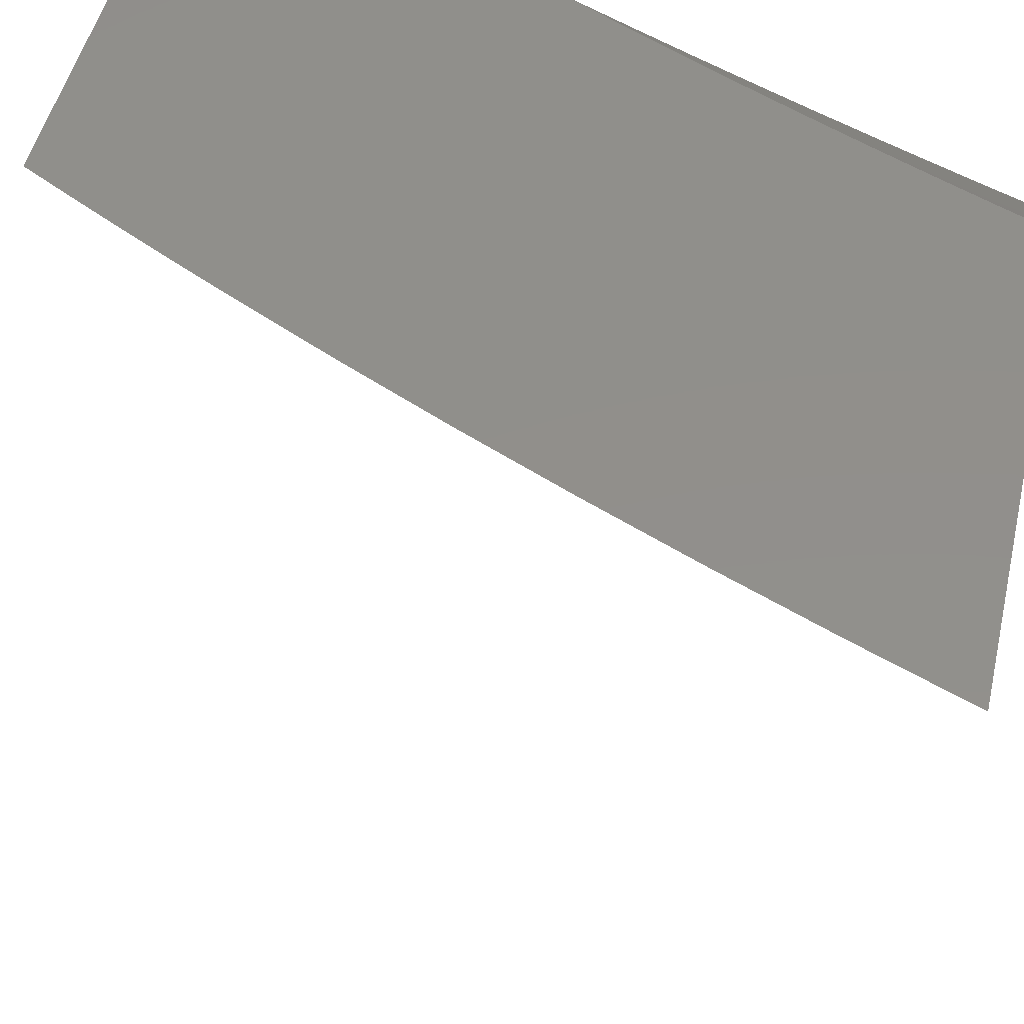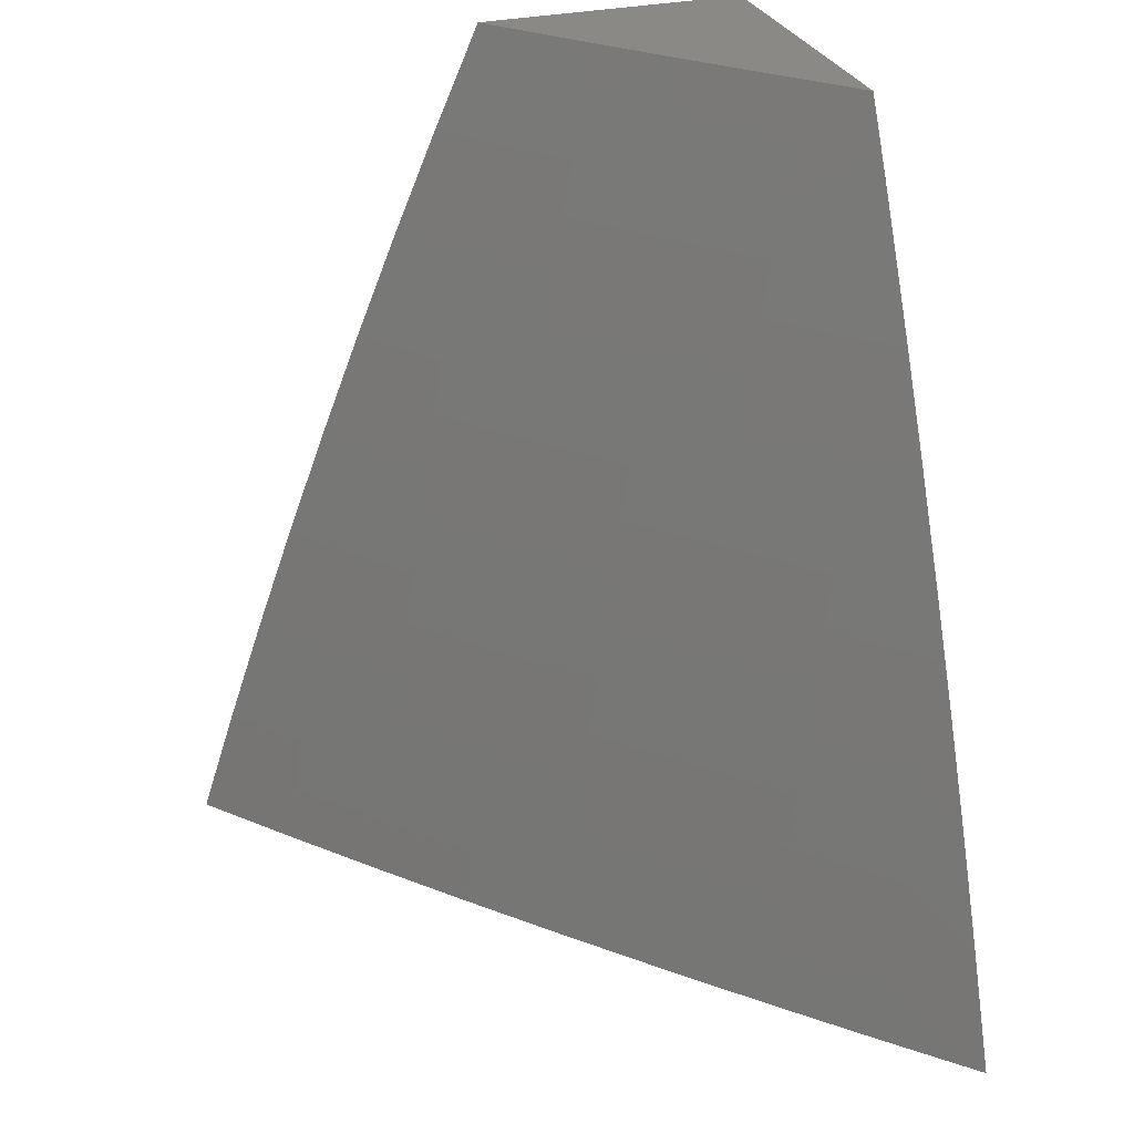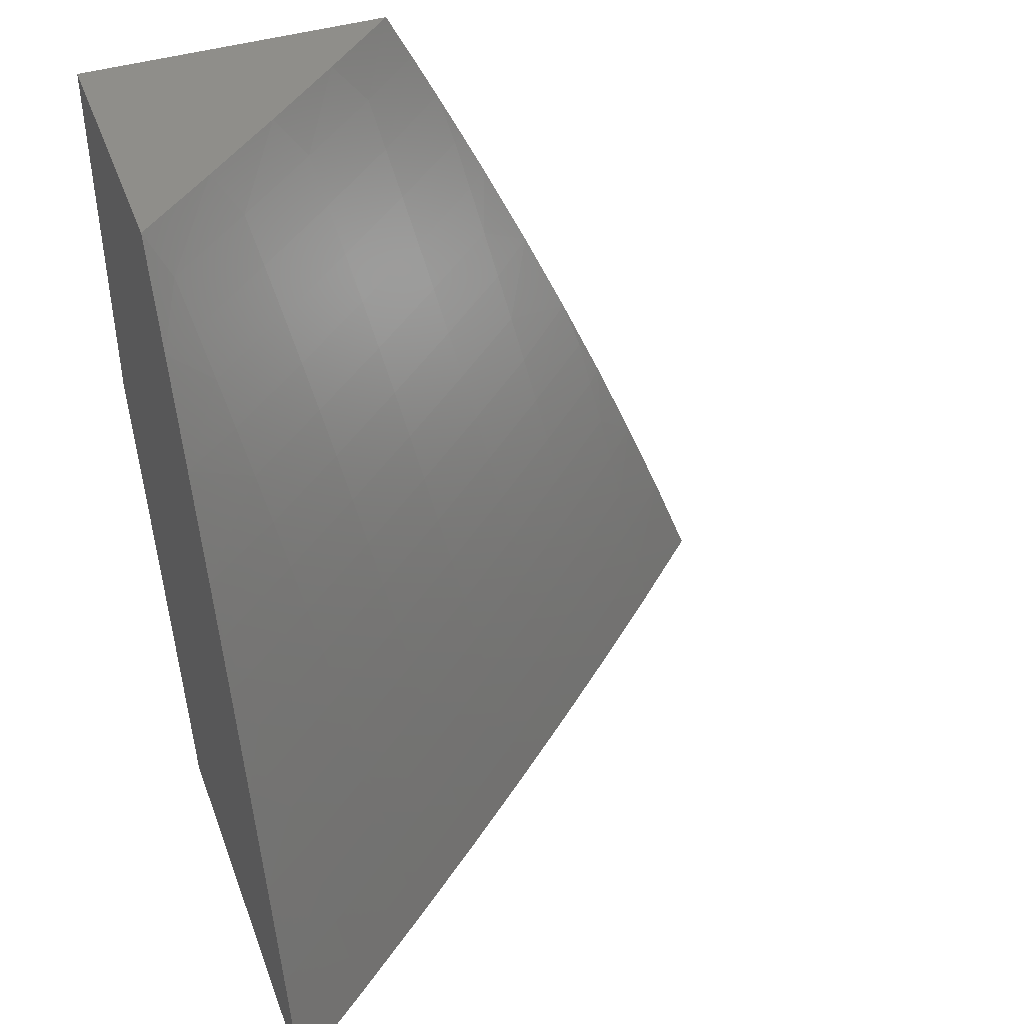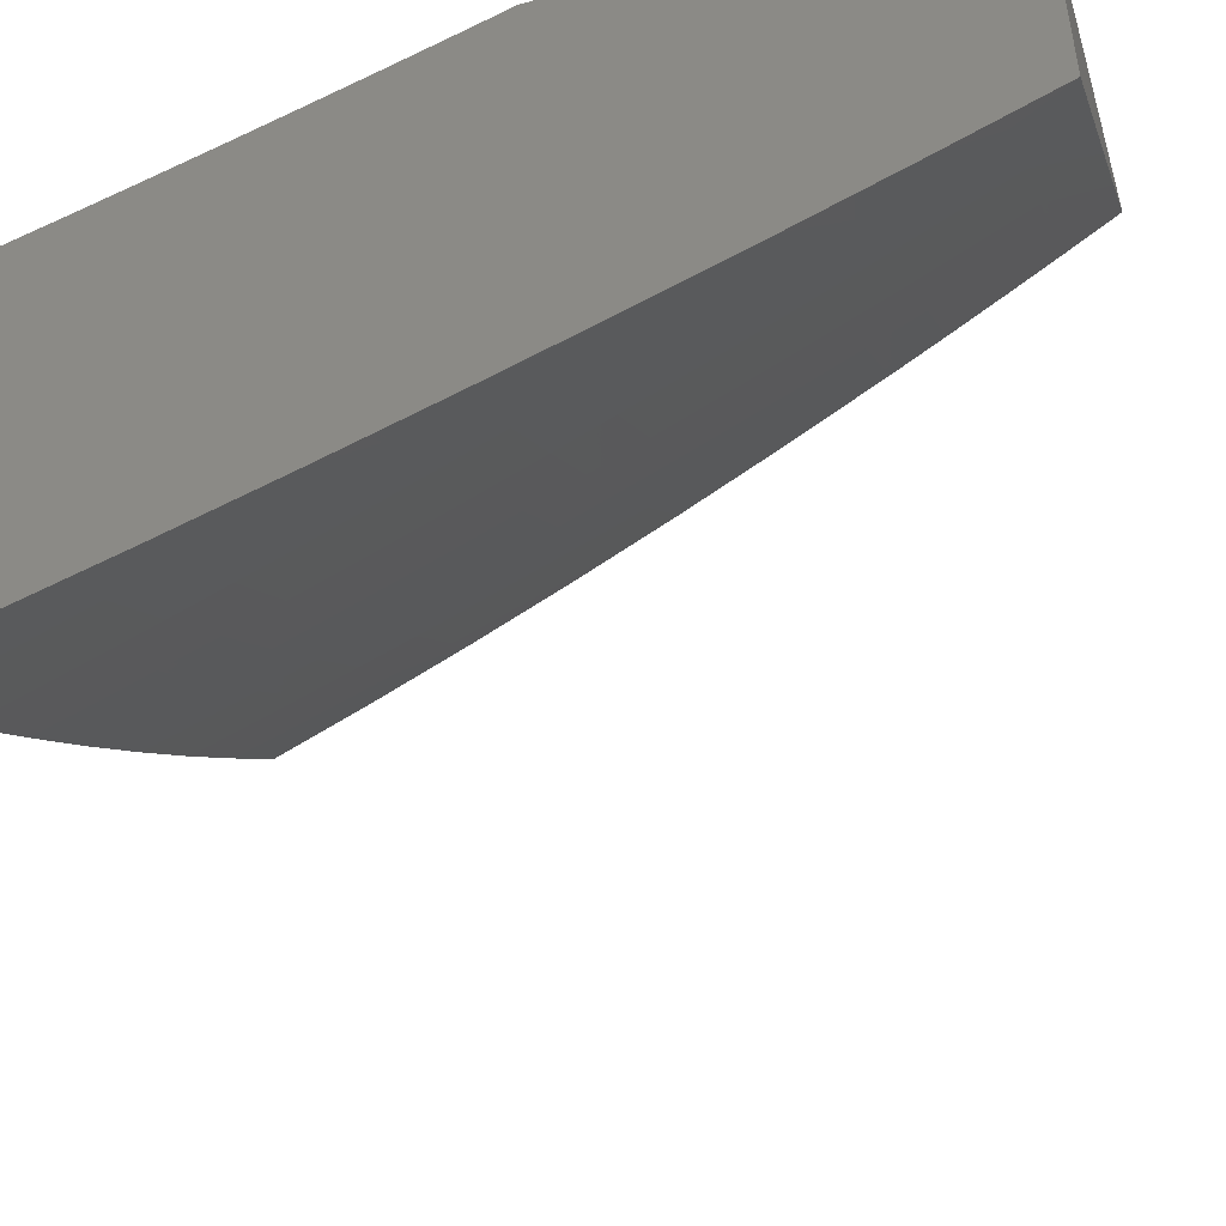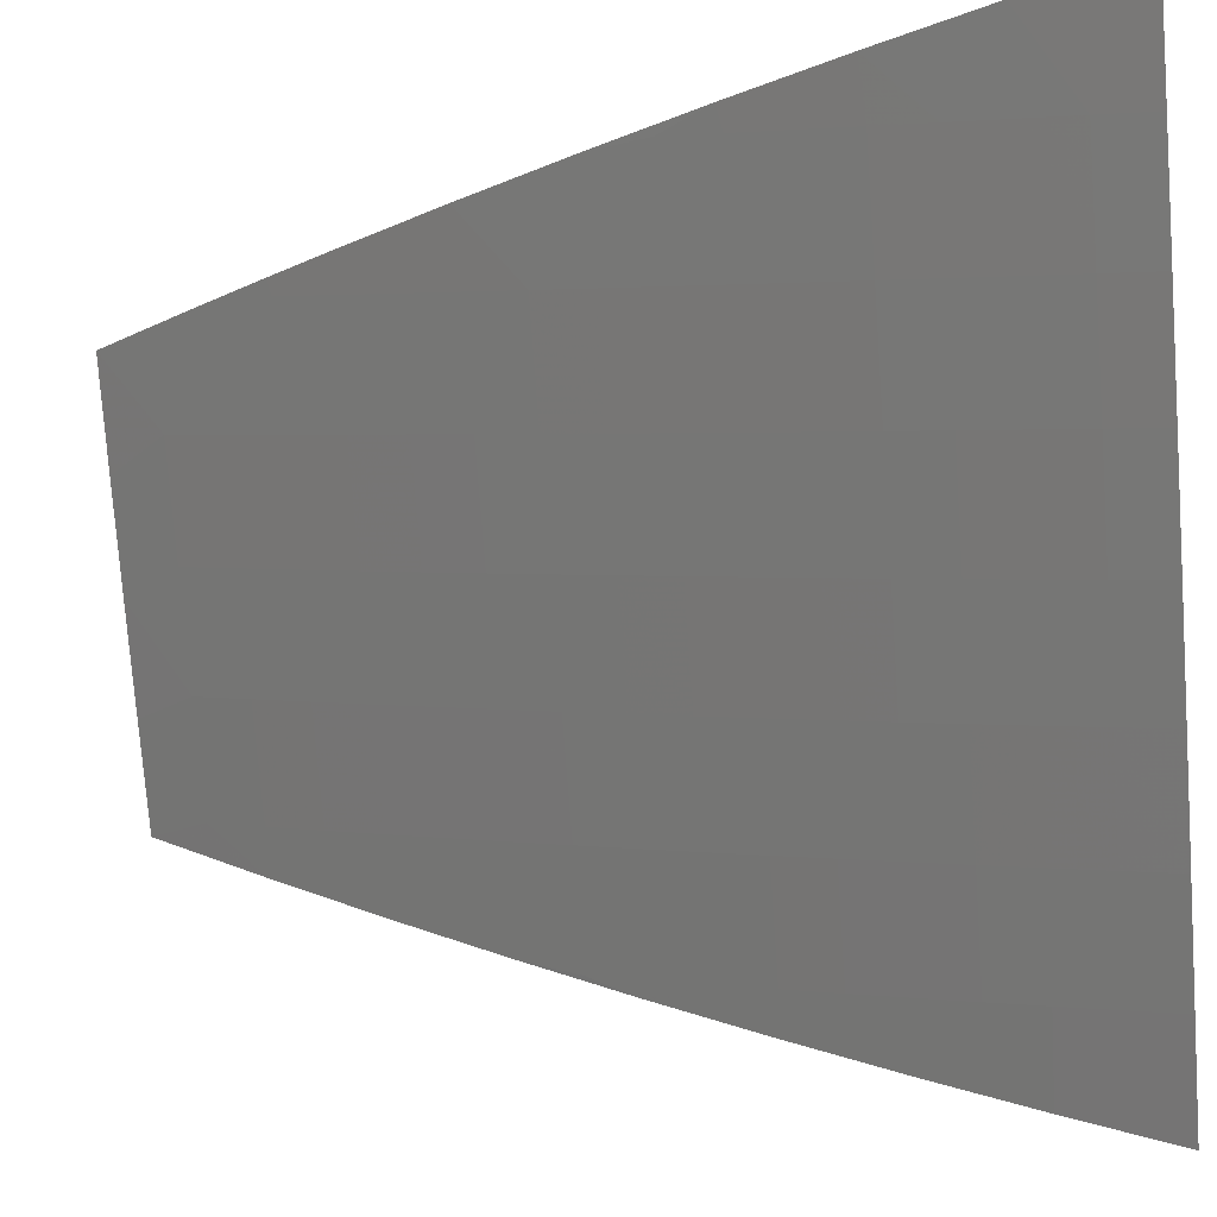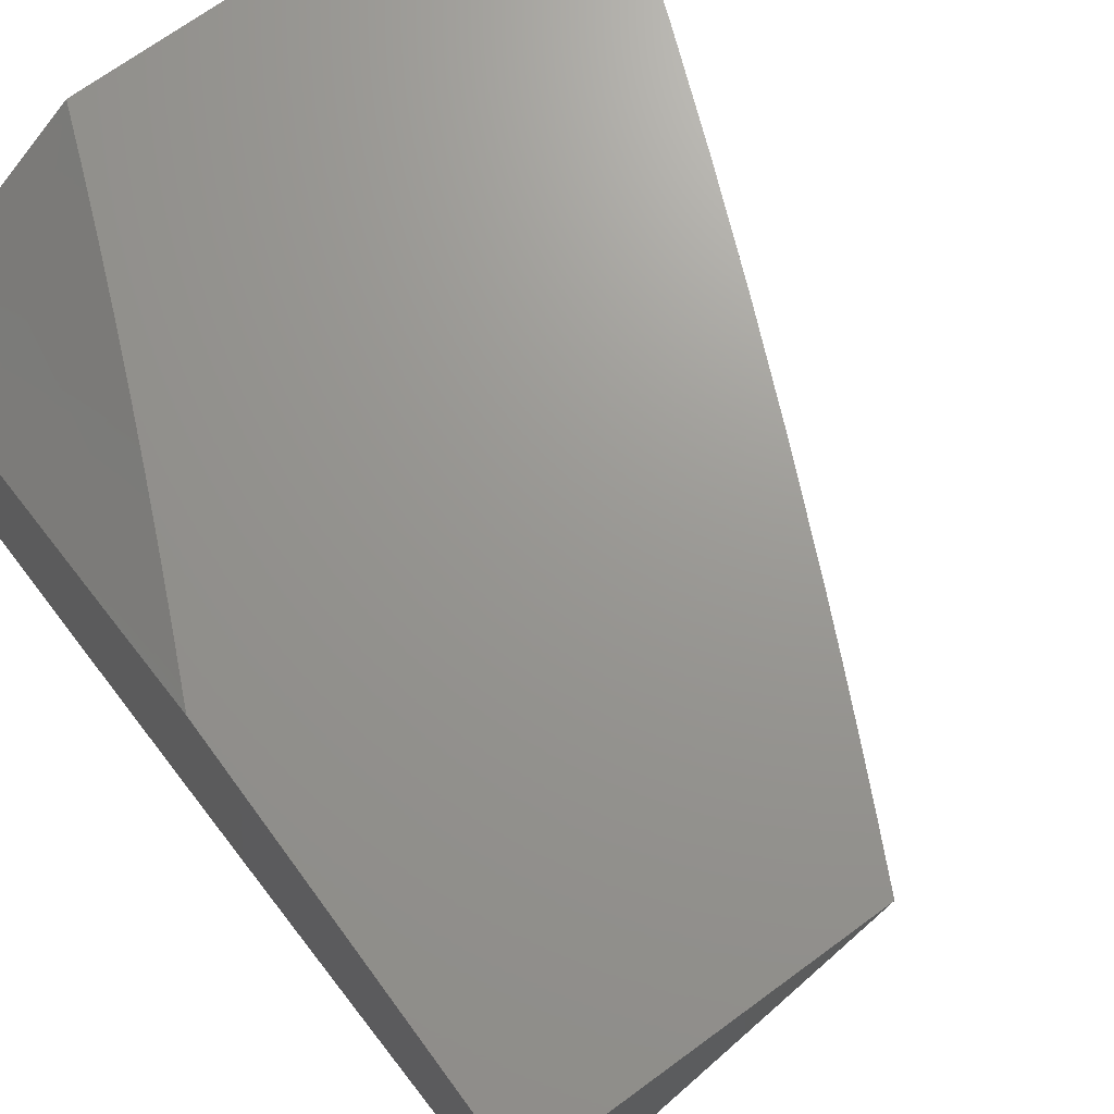
<metadata>
{"format":"stl","ext":"stl","renderer":"f3d","projection":"perspective","resolution":1024,"background":"white","views":[{"elev":50.6,"azim":103.3,"up":"+Y"},{"elev":29.1,"azim":71.0,"up":"+Z"},{"elev":43.0,"azim":-19.6,"up":"+Z"},{"elev":-48.0,"azim":-73.1,"up":"+Y"},{"elev":-34.4,"azim":95.6,"up":"+Y"},{"elev":70.1,"azim":-36.3,"up":"+Y"}]}
</metadata>
<code>
# stl→obj: 152 verts, 300 faces
v 7.205 -8 3.068
v 7.231 -8 3
v 7.163 -8.036 3.067
v 7.116 -8.098 3
v 7.105 -8.085 3.067
v 7.047 -8.133 3.067
v 7.035 -8.12 3.134
v 7 -8.149 3.135
v 7 -8.125 3.202
v 7 -8.194 3
v 7 -8.172 3.068
v 7.024 -8.106 3.201
v 7 -8.101 3.269
v 7.011 -8.092 3.268
v 7 -8.077 3.336
v 7.057 -8.03 3.335
v 7 -8.052 3.403
v 7.044 -8.015 3.402
v 7 -8.026 3.469
v 7.031 -8 3.469
v 7.031 -8 3.47
v 7.061 -8 3.403
v 7 -8 3.536
v 7.091 -8 3.337
v 7.069 -8.044 3.268
v 7.12 -8 3.27
v 7.082 -8.058 3.201
v 7.139 -8.01 3.201
v 7.151 -8.023 3.134
v 7.149 -8 3.203
v 7.177 -8 3.135
v 7.093 -8.072 3.134
v 7 -8.671 3.127
v 7 -8.713 3
v 7.094 -8.616 3.063
v 7.104 -8.629 3
v 7.197 -8.53 3.063
v 7.208 -8.542 3
v 7.3 -8.443 3.063
v 7.31 -8.455 3
v 7.401 -8.354 3.063
v 7.411 -8.366 3
v 7.501 -8.265 3.063
v 7.511 -8.277 3
v 7.6 -8.174 3.063
v 7.611 -8.186 3
v 7.697 -8.082 3.063
v 7.709 -8.093 3
v 7.805 -8 3
v 7.758 -8 3.128
v 7.686 -8.07 3.125
v 7.588 -8.162 3.125
v 7.49 -8.253 3.125
v 7.39 -8.342 3.125
v 7.289 -8.431 3.125
v 7.187 -8.518 3.125
v 7.084 -8.604 3.125
v 7.073 -8.591 3.188
v 7 -8.627 3.254
v 7.062 -8.578 3.25
v 7.051 -8.564 3.313
v 7.154 -8.479 3.313
v 7.142 -8.465 3.376
v 7.244 -8.378 3.376
v 7.232 -8.365 3.438
v 7.332 -8.277 3.438
v 7.32 -8.263 3.501
v 7.419 -8.175 3.501
v 7.406 -8.161 3.563
v 7.504 -8.071 3.563
v 7.491 -8.057 3.626
v 7.548 -8 3.631
v 7.477 -8.042 3.688
v 7.491 -8 3.755
v 7.464 -8.028 3.751
v 7.45 -8.013 3.813
v 7.366 -8.117 3.751
v 7.353 -8.102 3.813
v 7.268 -8.205 3.751
v 7.255 -8.19 3.813
v 7.169 -8.292 3.751
v 7.156 -8.277 3.813
v 7.069 -8.378 3.751
v 7.055 -8.362 3.813
v 7 -8.434 3.754
v 7 -8.381 3.877
v 7.042 -8.346 3.875
v 7.028 -8.33 3.938
v 7.128 -8.245 3.938
v 7.094 -8.246 4
v 7.187 -8.165 4
v 7.227 -8.159 3.938
v 7.28 -8.083 4
v 7.325 -8.071 3.938
v 7.371 -8 4
v 7.402 -8 3.939
v 7.339 -8.087 3.875
v 7.432 -8 3.878
v 7.675 -8.058 3.188
v 7.709 -8 3.255
v 7.663 -8.046 3.25
v 7.651 -8.033 3.313
v 7.565 -8.137 3.25
v 7.554 -8.124 3.313
v 7.467 -8.228 3.25
v 7.455 -8.215 3.313
v 7.367 -8.317 3.25
v 7.356 -8.304 3.313
v 7.267 -8.405 3.25
v 7.255 -8.392 3.313
v 7.165 -8.492 3.25
v 7.657 -8 3.381
v 7.639 -8.02 3.376
v 7.541 -8.111 3.376
v 7.443 -8.202 3.376
v 7.344 -8.291 3.376
v 7.626 -8.007 3.438
v 7.604 -8 3.507
v 7.529 -8.098 3.438
v 7.516 -8.085 3.501
v 7.431 -8.188 3.438
v 7.462 -8 3.817
v 7 -8.326 4
v 7.081 -8.393 3.688
v 7 -8.485 3.63
v 7.094 -8.408 3.626
v 7.005 -8.508 3.563
v 7.106 -8.423 3.563
v 7.017 -8.522 3.501
v 7.119 -8.437 3.501
v 7.028 -8.536 3.438
v 7.131 -8.451 3.438
v 7.04 -8.55 3.376
v 7 -8.534 3.505
v 7 -8.581 3.38
v 7.176 -8.505 3.188
v 7.278 -8.418 3.188
v 7.379 -8.33 3.188
v 7.478 -8.24 3.188
v 7.577 -8.15 3.188
v 7.22 -8.351 3.501
v 7.207 -8.336 3.563
v 7.195 -8.322 3.626
v 7.182 -8.307 3.688
v 7.142 -8.261 3.875
v 7.241 -8.175 3.875
v 7.307 -8.249 3.563
v 7.294 -8.235 3.626
v 7.281 -8.22 3.688
v 7.393 -8.146 3.626
v 7.38 -8.132 3.688
v 7 -8 4
f 1 2 3
f 3 2 4
f 3 4 5
f 5 4 6
f 5 6 7
f 7 6 8
f 7 8 9
f 4 10 6
f 6 10 11
f 6 11 8
f 7 9 12
f 12 9 13
f 12 13 14
f 14 13 15
f 14 15 16
f 16 15 17
f 16 17 18
f 18 17 19
f 18 19 20
f 20 19 21
f 20 21 22
f 19 23 21
f 24 16 22
f 22 16 18
f 22 18 20
f 16 24 25
f 25 24 26
f 25 26 27
f 27 26 28
f 27 28 29
f 29 28 30
f 29 30 31
f 26 30 28
f 29 31 3
f 3 31 1
f 29 3 32
f 32 3 5
f 32 5 7
f 7 12 32
f 32 12 27
f 32 27 29
f 25 27 14
f 14 27 12
f 16 25 14
f 33 34 35
f 35 34 36
f 35 36 37
f 37 36 38
f 37 38 39
f 39 38 40
f 39 40 41
f 41 40 42
f 41 42 43
f 43 42 44
f 43 44 45
f 45 44 46
f 45 46 47
f 47 46 48
f 47 48 49
f 49 50 47
f 47 50 51
f 47 51 45
f 45 51 52
f 45 52 43
f 43 52 53
f 43 53 41
f 41 53 54
f 41 54 39
f 39 54 55
f 39 55 37
f 37 55 56
f 37 56 35
f 35 56 57
f 35 57 33
f 33 57 58
f 33 58 59
f 59 58 60
f 59 60 61
f 61 60 62
f 61 62 63
f 63 62 64
f 63 64 65
f 65 64 66
f 65 66 67
f 67 66 68
f 67 68 69
f 69 68 70
f 69 70 71
f 71 70 72
f 71 72 73
f 73 72 74
f 73 74 75
f 75 74 76
f 75 76 77
f 77 76 78
f 77 78 79
f 79 78 80
f 79 80 81
f 81 80 82
f 81 82 83
f 83 82 84
f 83 84 85
f 85 84 86
f 86 84 87
f 86 87 88
f 88 87 89
f 88 89 90
f 90 89 91
f 91 89 92
f 91 92 93
f 93 92 94
f 93 94 95
f 95 94 96
f 96 94 97
f 96 97 98
f 98 97 78
f 98 78 76
f 51 50 99
f 99 50 100
f 99 100 101
f 101 100 102
f 101 102 103
f 103 102 104
f 103 104 105
f 105 104 106
f 105 106 107
f 107 106 108
f 107 108 109
f 109 108 110
f 109 110 111
f 111 110 62
f 111 62 60
f 100 112 102
f 102 112 113
f 102 113 104
f 104 113 114
f 104 114 106
f 106 114 115
f 106 115 108
f 108 115 116
f 108 116 110
f 110 116 64
f 110 64 62
f 113 112 117
f 117 112 118
f 117 118 119
f 119 118 120
f 119 120 121
f 121 120 68
f 121 68 66
f 120 118 70
f 70 118 72
f 74 122 76
f 76 122 98
f 90 123 88
f 88 123 86
f 83 85 124
f 124 85 125
f 124 125 126
f 126 125 127
f 126 127 128
f 128 127 129
f 128 129 130
f 130 129 131
f 130 131 132
f 132 131 133
f 132 133 63
f 63 133 61
f 125 134 127
f 127 134 129
f 129 134 131
f 131 134 135
f 131 135 133
f 133 135 61
f 135 59 61
f 111 60 58
f 58 57 136
f 136 57 56
f 136 56 137
f 137 56 55
f 137 55 138
f 138 55 54
f 138 54 139
f 139 54 53
f 139 53 140
f 140 53 52
f 140 52 99
f 99 52 51
f 109 111 136
f 136 111 58
f 109 136 137
f 63 65 132
f 132 65 141
f 132 141 130
f 130 141 142
f 130 142 128
f 128 142 143
f 128 143 126
f 126 143 144
f 126 144 124
f 124 144 81
f 124 81 83
f 87 84 145
f 145 84 82
f 145 82 146
f 146 82 80
f 146 80 97
f 97 80 78
f 107 109 137
f 107 137 138
f 66 64 116
f 65 67 141
f 141 67 147
f 141 147 142
f 142 147 148
f 142 148 143
f 143 148 149
f 143 149 144
f 144 149 79
f 144 79 81
f 92 89 145
f 145 89 87
f 92 145 146
f 105 107 138
f 105 138 139
f 121 66 116
f 121 116 115
f 67 69 147
f 147 69 150
f 147 150 148
f 148 150 151
f 148 151 149
f 149 151 77
f 149 77 79
f 94 92 146
f 94 146 97
f 103 105 139
f 103 139 140
f 119 121 115
f 119 115 114
f 70 68 120
f 69 71 150
f 150 71 73
f 150 73 151
f 151 73 75
f 151 75 77
f 101 103 140
f 101 140 99
f 117 119 114
f 117 114 113
f 19 86 23
f 23 86 123
f 23 123 152
f 86 19 85
f 85 19 17
f 85 17 125
f 125 17 15
f 125 15 13
f 125 13 134
f 134 13 9
f 134 9 8
f 134 8 135
f 135 8 11
f 135 11 10
f 34 33 10
f 10 33 59
f 10 59 135
f 4 40 10
f 10 40 38
f 10 38 36
f 2 44 4
f 4 44 42
f 4 42 40
f 49 48 2
f 2 48 46
f 2 46 44
f 36 34 10
f 123 90 152
f 152 90 91
f 152 91 93
f 93 95 152
f 1 112 2
f 2 112 100
f 2 100 50
f 1 31 112
f 112 31 118
f 118 31 30
f 118 30 26
f 118 26 72
f 72 26 24
f 72 24 22
f 72 22 74
f 74 22 21
f 74 21 122
f 122 21 23
f 122 23 98
f 98 23 96
f 96 23 152
f 96 152 95
f 50 49 2

</code>
